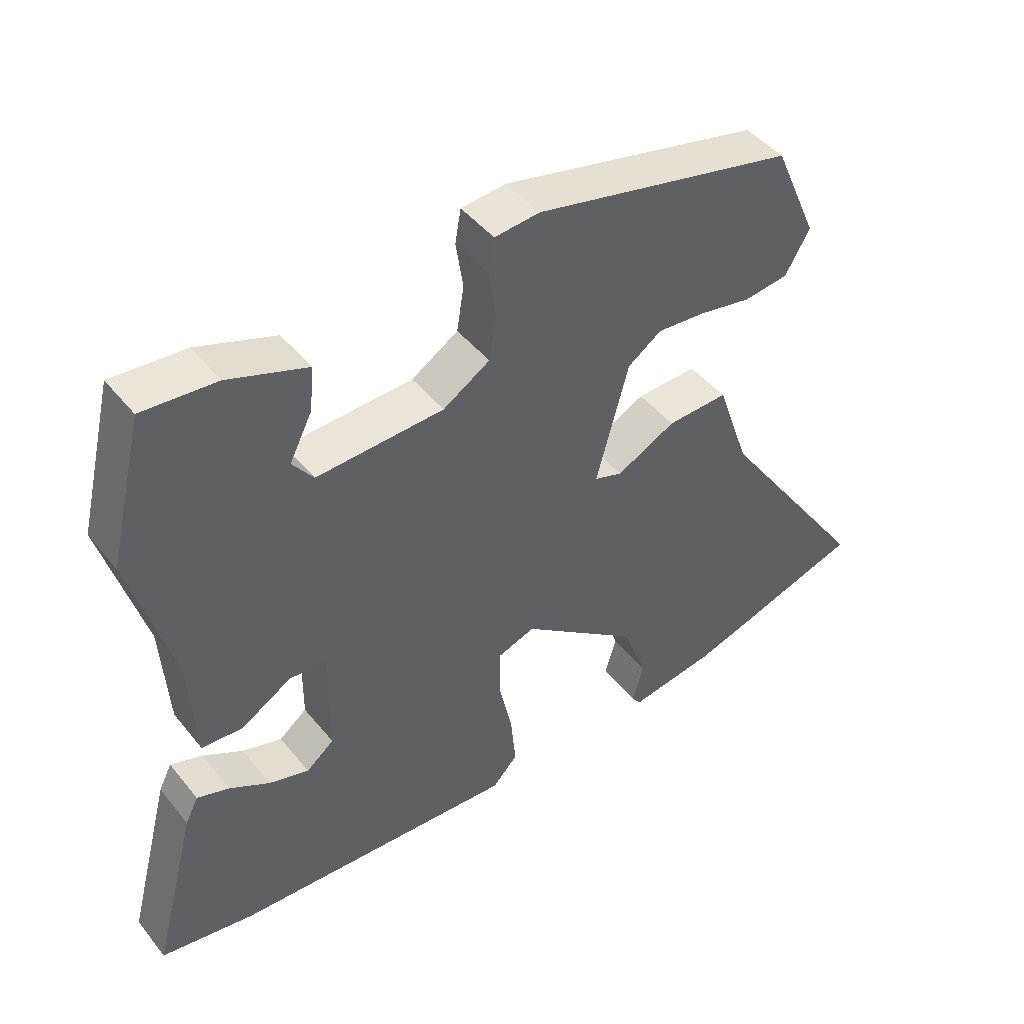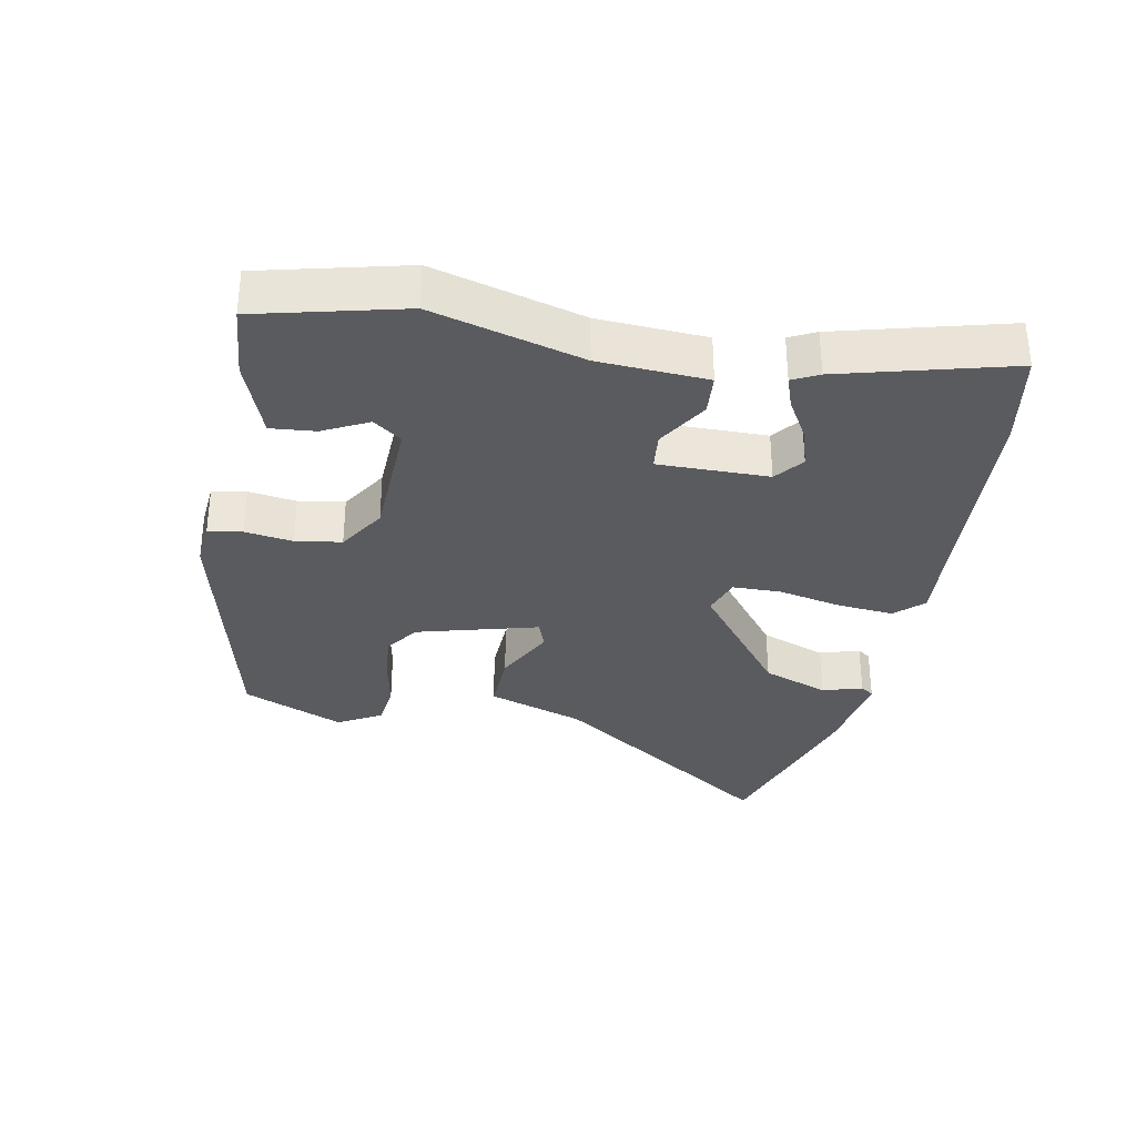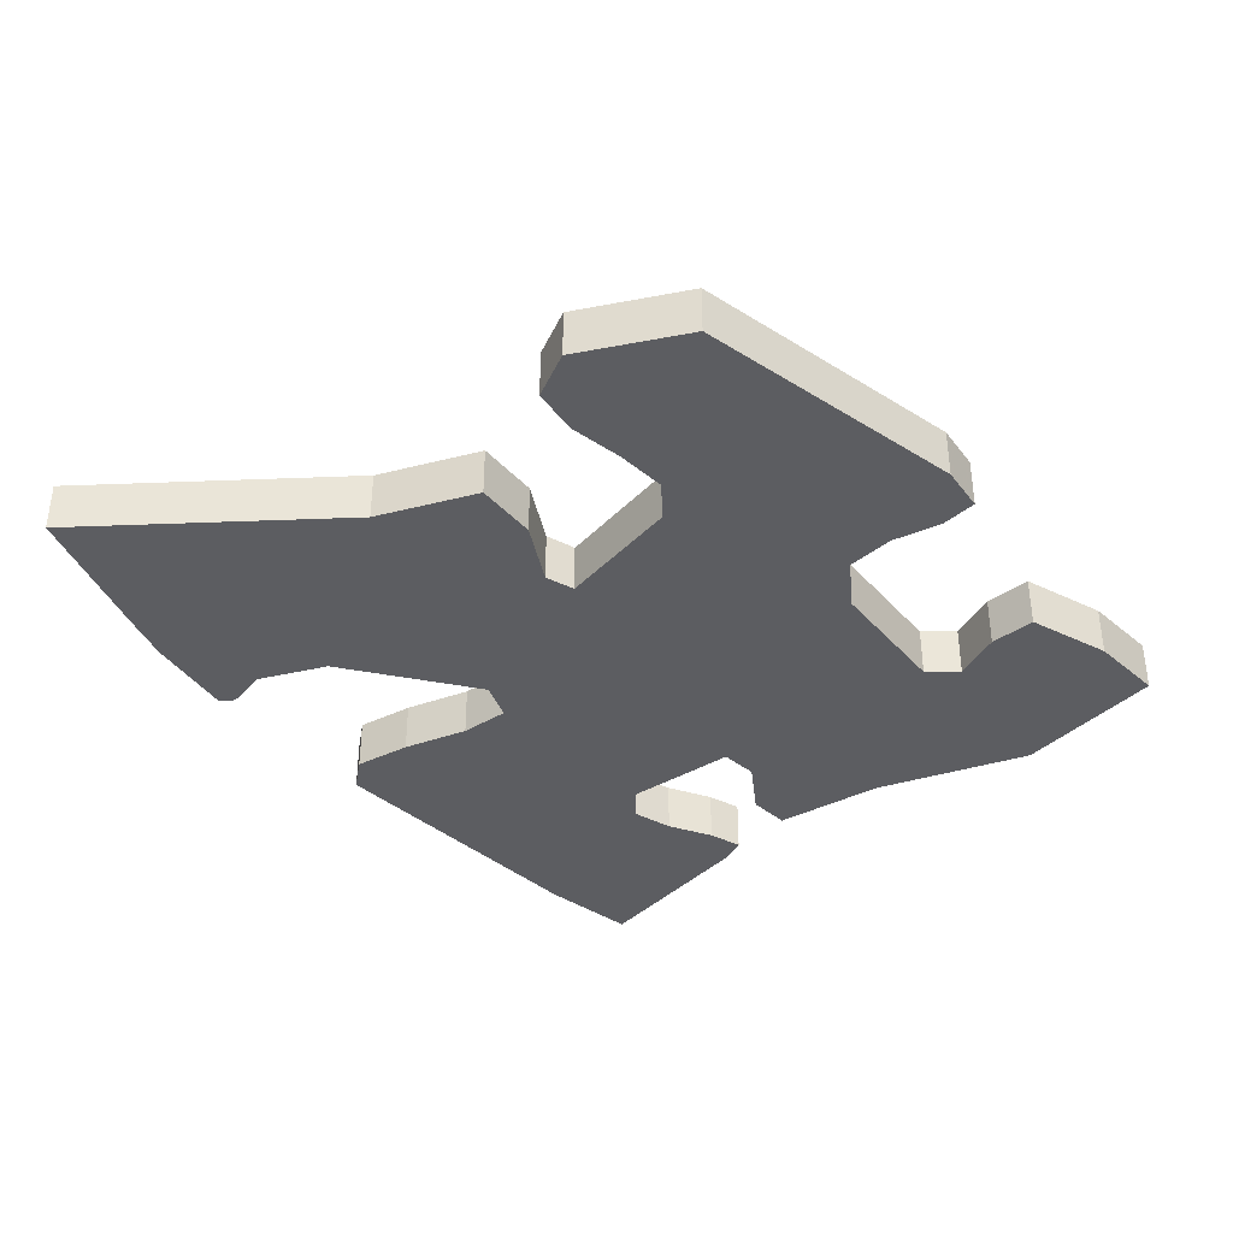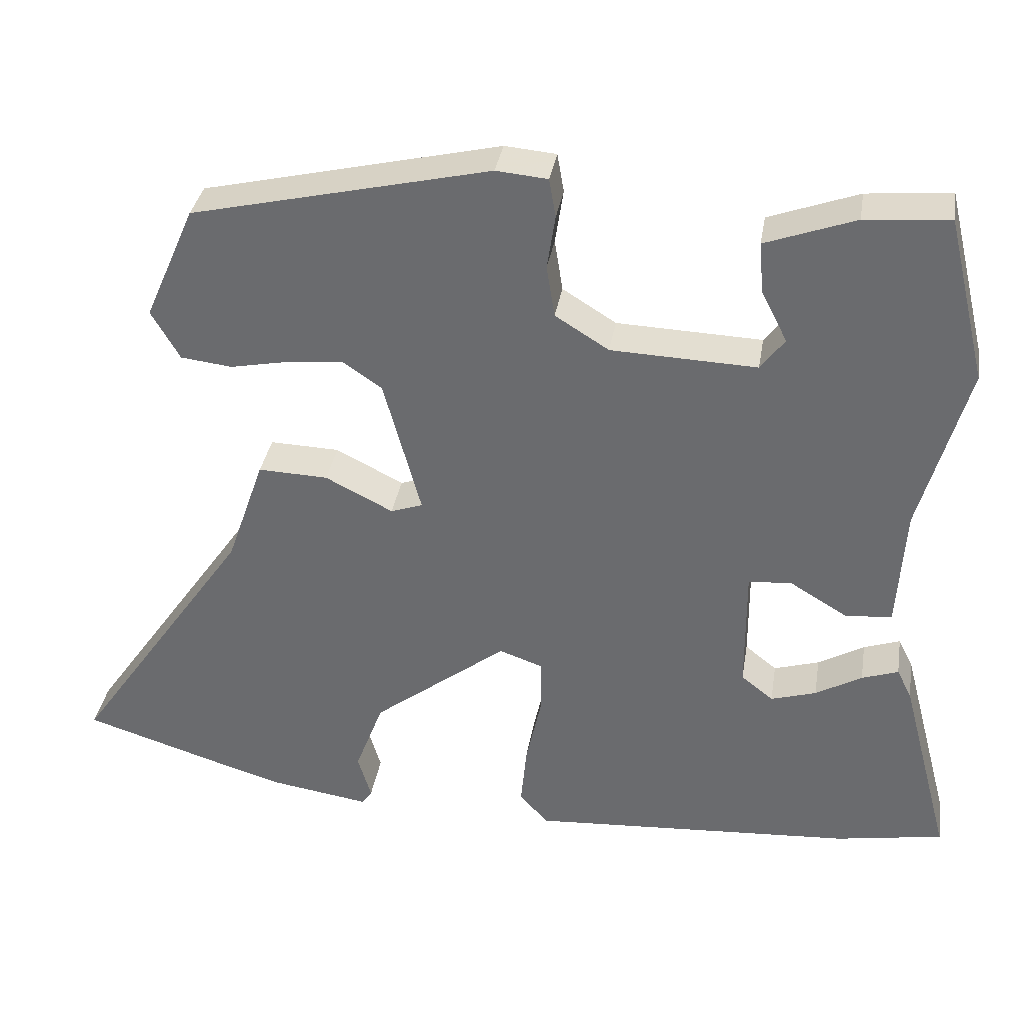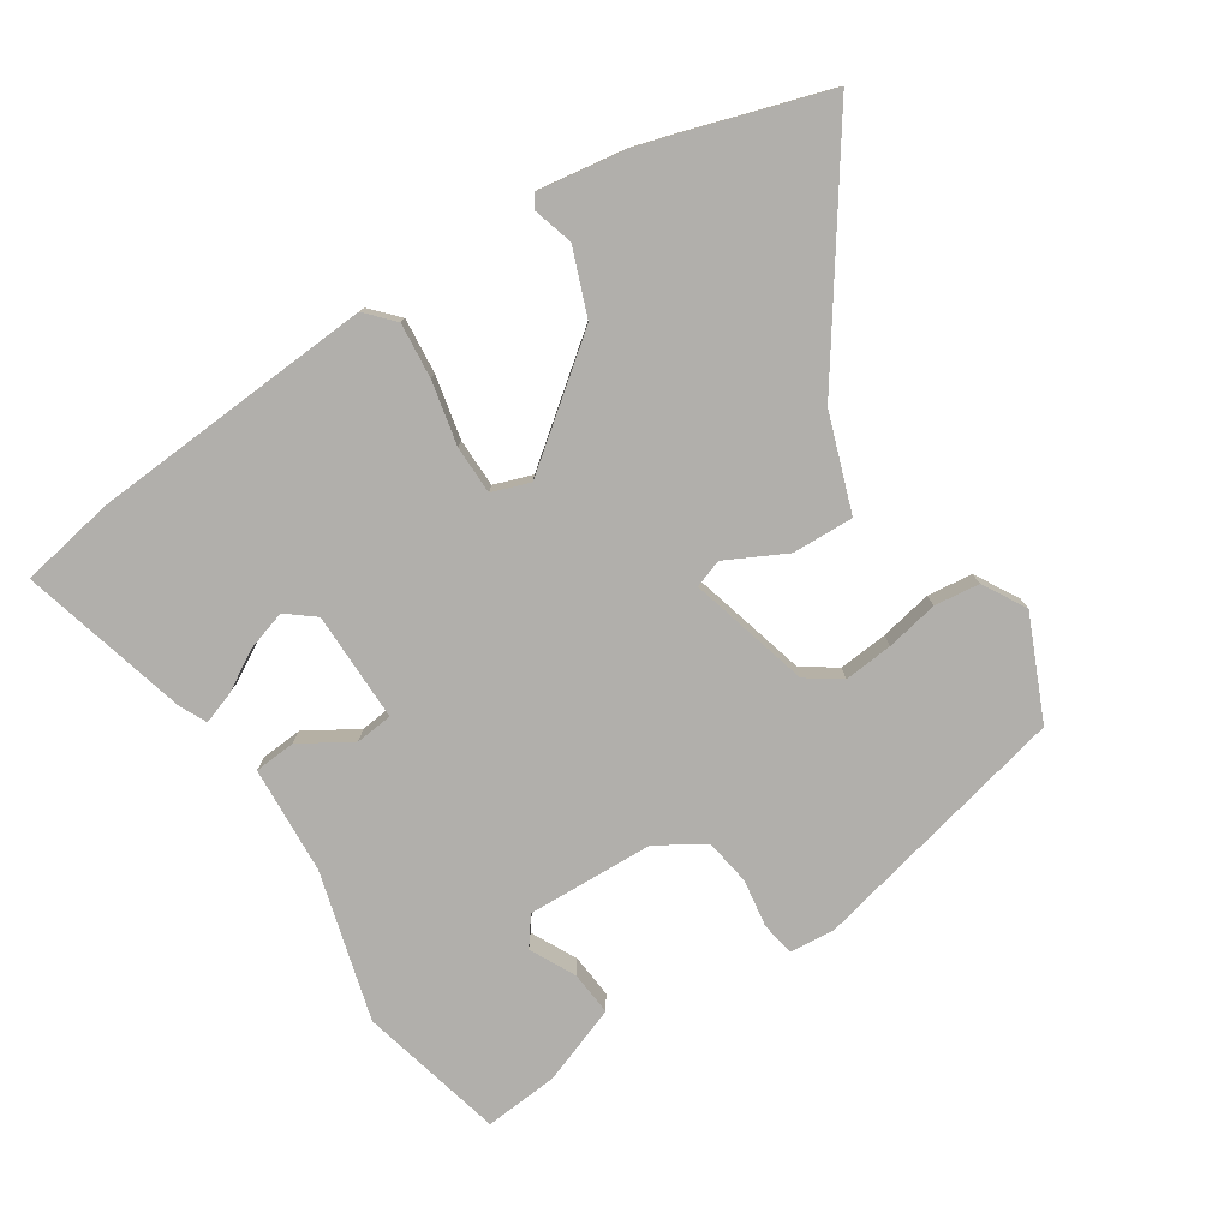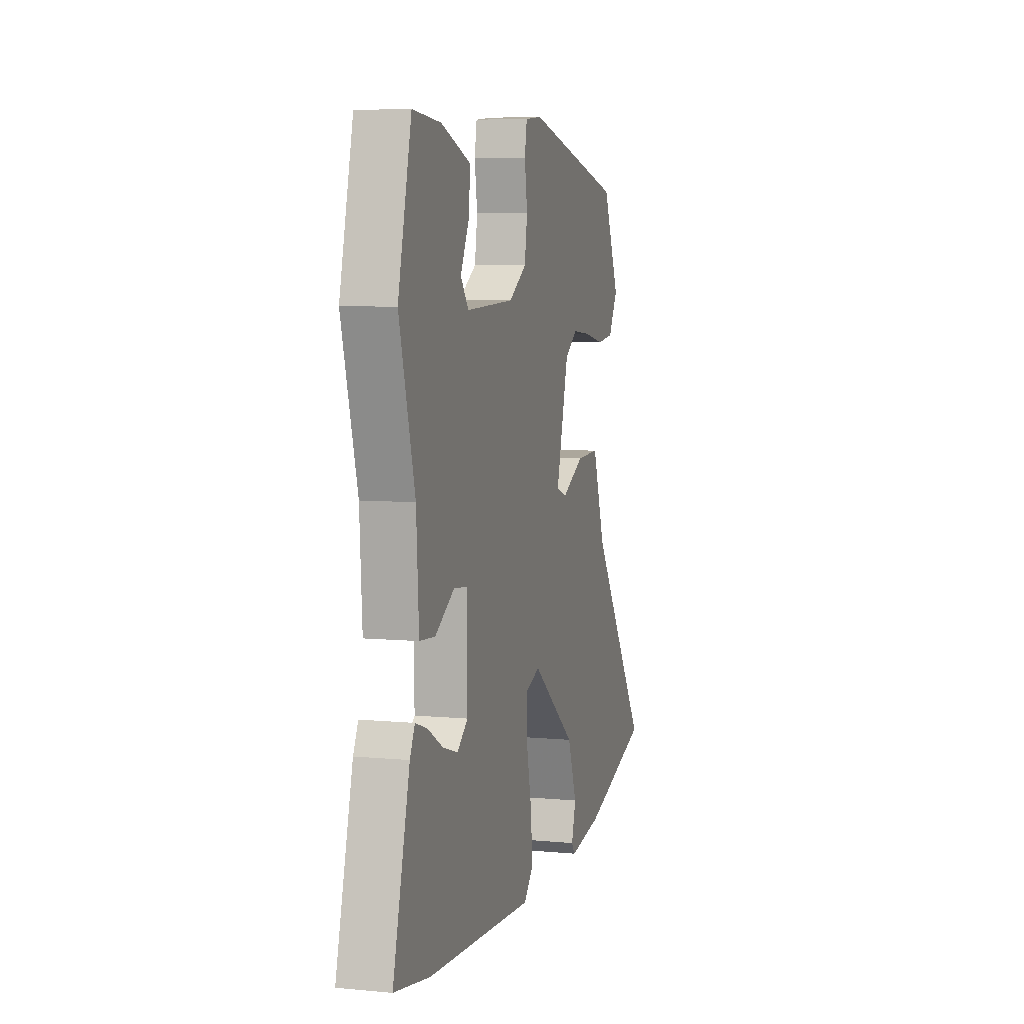
<metadata>
{"format":"obj","ext":"obj","renderer":"f3d","projection":"perspective","resolution":1024,"background":"white","views":[{"elev":45.8,"azim":143.6,"up":"+Z"},{"elev":-32.5,"azim":79.2,"up":"+Y"},{"elev":-36.7,"azim":-52.3,"up":"+Y"},{"elev":35.2,"azim":9.4,"up":"+Z"},{"elev":-78.1,"azim":-147.1,"up":"+Y"},{"elev":6.7,"azim":105.5,"up":"+Z"}]}
</metadata>
<code>
v 0.495 0.07 0.522
v 0.549 0.07 0.3
v 0.486 0.07 0.072
v 0.476 0.07 -0.093
v 0.413 0.07 -0.098
v 0.335 0.07 -0.051
v 0.278 0.07 -0.057
v 0.279 0.07 -0.225
v 0.322 0.07 -0.259
v 0.383 0.07 -0.24
v 0.445 0.07 -0.204
v 0.494 0.07 -0.187
v 0.514 0.07 -0.227
v 0.582 0.07 -0.485
v 0.438 0.07 -0.511
v 0.001 0.07 -0.541
v -0.038 0.07 -0.499
v -0.03 0.07 -0.414
v -0.009 0.07 -0.317
v -0.01 0.07 -0.243
v -0.068 0.07 -0.223
v -0.249 0.07 -0.363
v -0.287 0.07 -0.464
v -0.269 0.07 -0.525
v -0.283 0.07 -0.545
v -0.417 0.07 -0.525
v -0.485 0.07 -0.505
v -0.697 0.07 -0.439
v -0.457 0.07 -0.093
v -0.406 0.07 0.054
v -0.312 0.07 0.051
v -0.221 0.07 0.005
v -0.178 0.07 0.02
v -0.228 0.07 0.205
v -0.28 0.07 0.241
v -0.355 0.07 0.234
v -0.435 0.07 0.218
v -0.504 0.07 0.226
v -0.542 0.07 0.292
v -0.474 0.07 0.447
v -0.074 0.07 0.541
v -0.005 0.07 0.535
v 0.004 0.07 0.483
v -0.007 0.07 0.41
v 0.004 0.07 0.34
v 0.076 0.07 0.295
v 0.271 0.07 0.288
v 0.303 0.07 0.331
v 0.268 0.07 0.4
v 0.262 0.07 0.468
v 0.382 0.07 0.512
v 0.495 0 0.522
v 0.549 0 0.3
v 0.486 0 0.072
v 0.476 0 -0.093
v 0.413 0 -0.098
v 0.335 0 -0.051
v 0.278 0 -0.057
v 0.279 0 -0.225
v 0.322 0 -0.259
v 0.383 0 -0.24
v 0.445 0 -0.204
v 0.494 0 -0.187
v 0.514 0 -0.227
v 0.582 0 -0.485
v 0.438 0 -0.511
v 0.001 0 -0.541
v -0.038 0 -0.499
v -0.03 0 -0.414
v -0.009 0 -0.317
v -0.01 0 -0.243
v -0.068 0 -0.223
v -0.249 0 -0.363
v -0.287 0 -0.464
v -0.269 0 -0.525
v -0.283 0 -0.545
v -0.417 0 -0.525
v -0.485 0 -0.505
v -0.697 0 -0.439
v -0.457 0 -0.093
v -0.406 0 0.054
v -0.312 0 0.051
v -0.221 0 0.005
v -0.178 0 0.02
v -0.228 0 0.205
v -0.28 0 0.241
v -0.355 0 0.234
v -0.435 0 0.218
v -0.504 0 0.226
v -0.542 0 0.292
v -0.474 0 0.447
v -0.074 0 0.541
v -0.005 0 0.535
v 0.004 0 0.483
v -0.007 0 0.41
v 0.004 0 0.34
v 0.076 0 0.295
v 0.271 0 0.288
v 0.303 0 0.331
v 0.268 0 0.4
v 0.262 0 0.468
v 0.382 0 0.512
f 48 49 50 51
f 48 51 1 2
f 47 48 2 3
f 46 47 3 4
f 45 46 4 5
f 41 42 43 44
f 41 44 45
f 40 41 45
f 36 37 38 39
f 35 36 39 40
f 34 35 40 45
f 29 30 31 32
f 29 32 33
f 28 29 33
f 27 28 33
f 26 27 33
f 23 24 25 26
f 22 23 26 33
f 21 22 33
f 20 21 33 34
f 16 17 18 19
f 16 19 20
f 15 16 20
f 10 11 12 13
f 9 10 13 14
f 8 9 14 15
f 45 5 6
f 45 6 7
f 34 45 7 8
f 8 15 20 34
f 102 101 100 99
f 53 52 102 99
f 54 53 99 98
f 55 54 98 97
f 56 55 97 96
f 95 94 93 92
f 96 95 92
f 96 92 91
f 90 89 88 87
f 91 90 87 86
f 96 91 86 85
f 83 82 81 80
f 84 83 80
f 84 80 79
f 84 79 78
f 84 78 77
f 77 76 75 74
f 84 77 74 73
f 84 73 72
f 85 84 72 71
f 70 69 68 67
f 71 70 67
f 71 67 66
f 64 63 62 61
f 65 64 61 60
f 66 65 60 59
f 57 56 96
f 58 57 96
f 59 58 96 85
f 85 71 66 59
f 1 52 53 2
f 2 53 54 3
f 3 54 55 4
f 4 55 56 5
f 5 56 57 6
f 6 57 58 7
f 7 58 59 8
f 8 59 60 9
f 9 60 61 10
f 10 61 62 11
f 11 62 63 12
f 12 63 64 13
f 13 64 65 14
f 14 65 66 15
f 15 66 67 16
f 16 67 68 17
f 17 68 69 18
f 18 69 70 19
f 19 70 71 20
f 20 71 72 21
f 21 72 73 22
f 22 73 74 23
f 23 74 75 24
f 24 75 76 25
f 25 76 77 26
f 26 77 78 27
f 27 78 79 28
f 28 79 80 29
f 29 80 81 30
f 30 81 82 31
f 31 82 83 32
f 32 83 84 33
f 33 84 85 34
f 34 85 86 35
f 35 86 87 36
f 36 87 88 37
f 37 88 89 38
f 38 89 90 39
f 39 90 91 40
f 40 91 92 41
f 41 92 93 42
f 42 93 94 43
f 43 94 95 44
f 44 95 96 45
f 45 96 97 46
f 46 97 98 47
f 47 98 99 48
f 48 99 100 49
f 49 100 101 50
f 50 101 102 51
f 51 102 52 1

</code>
